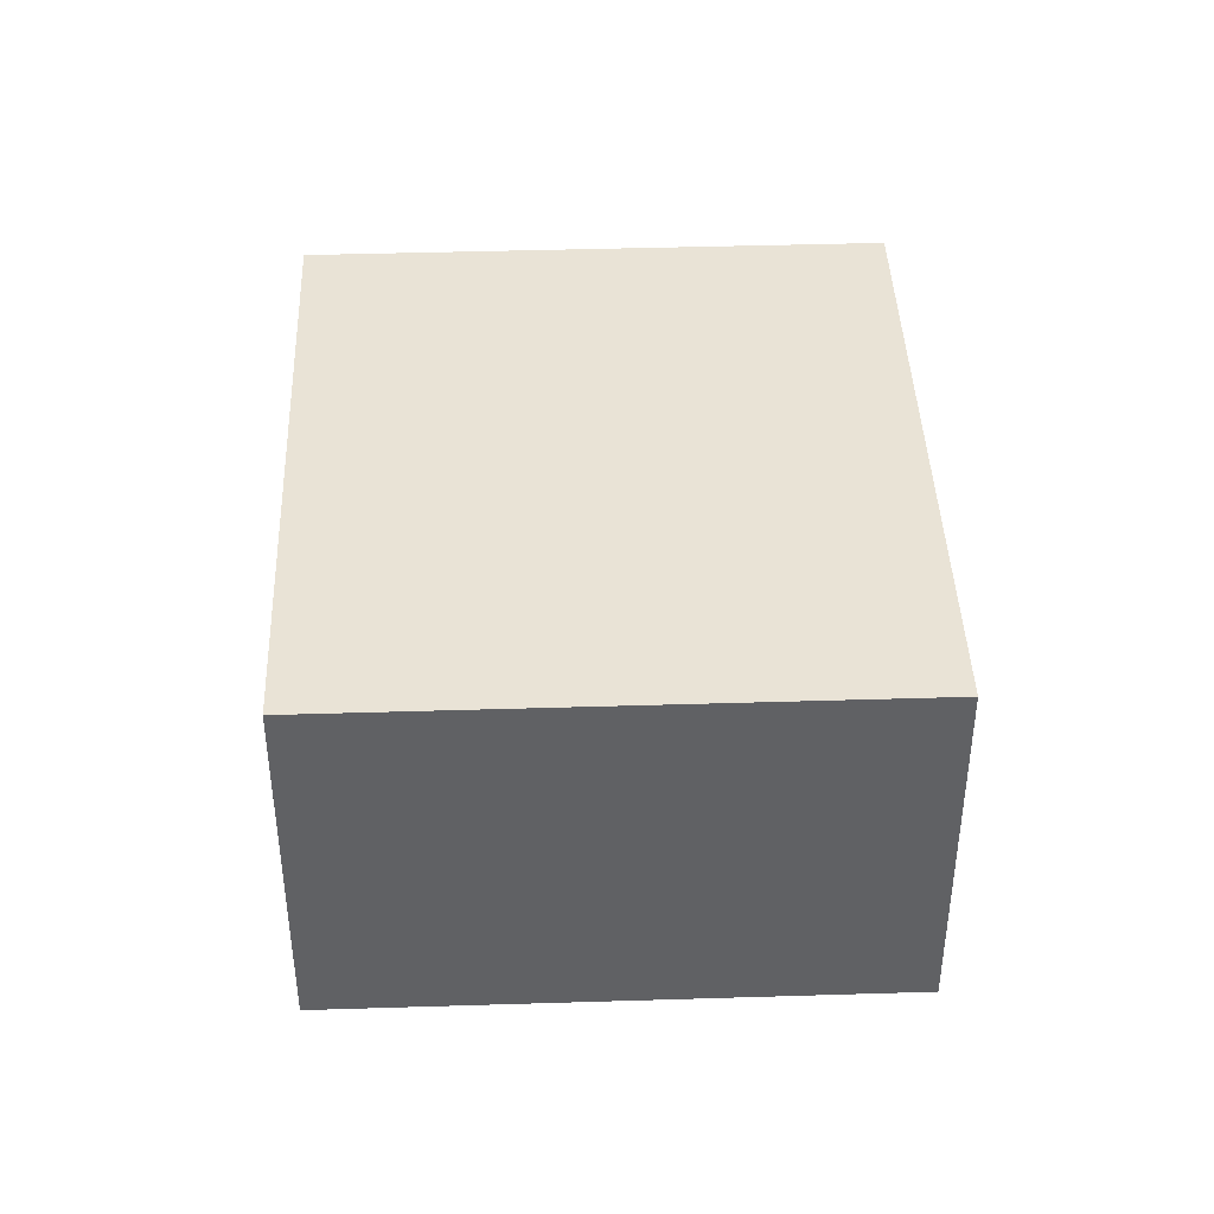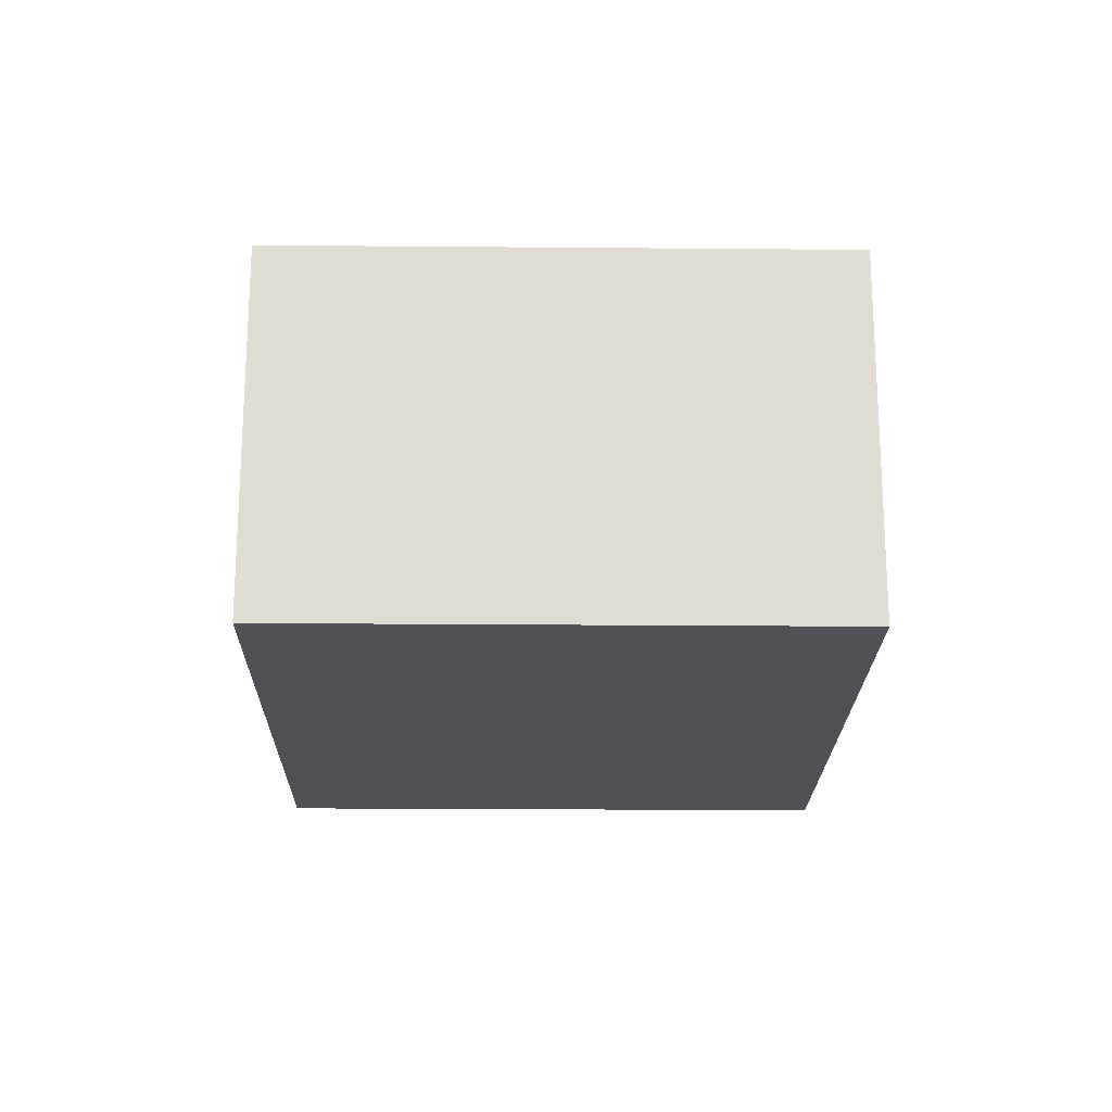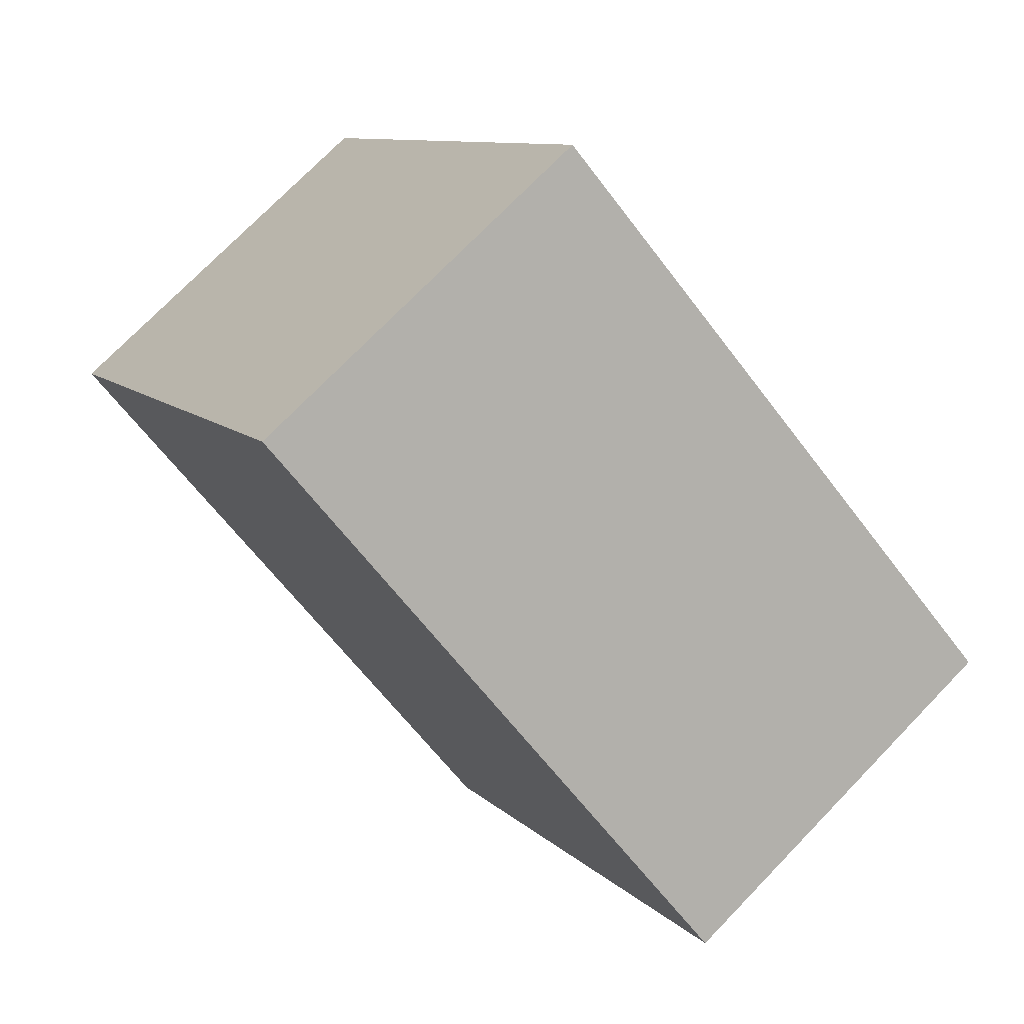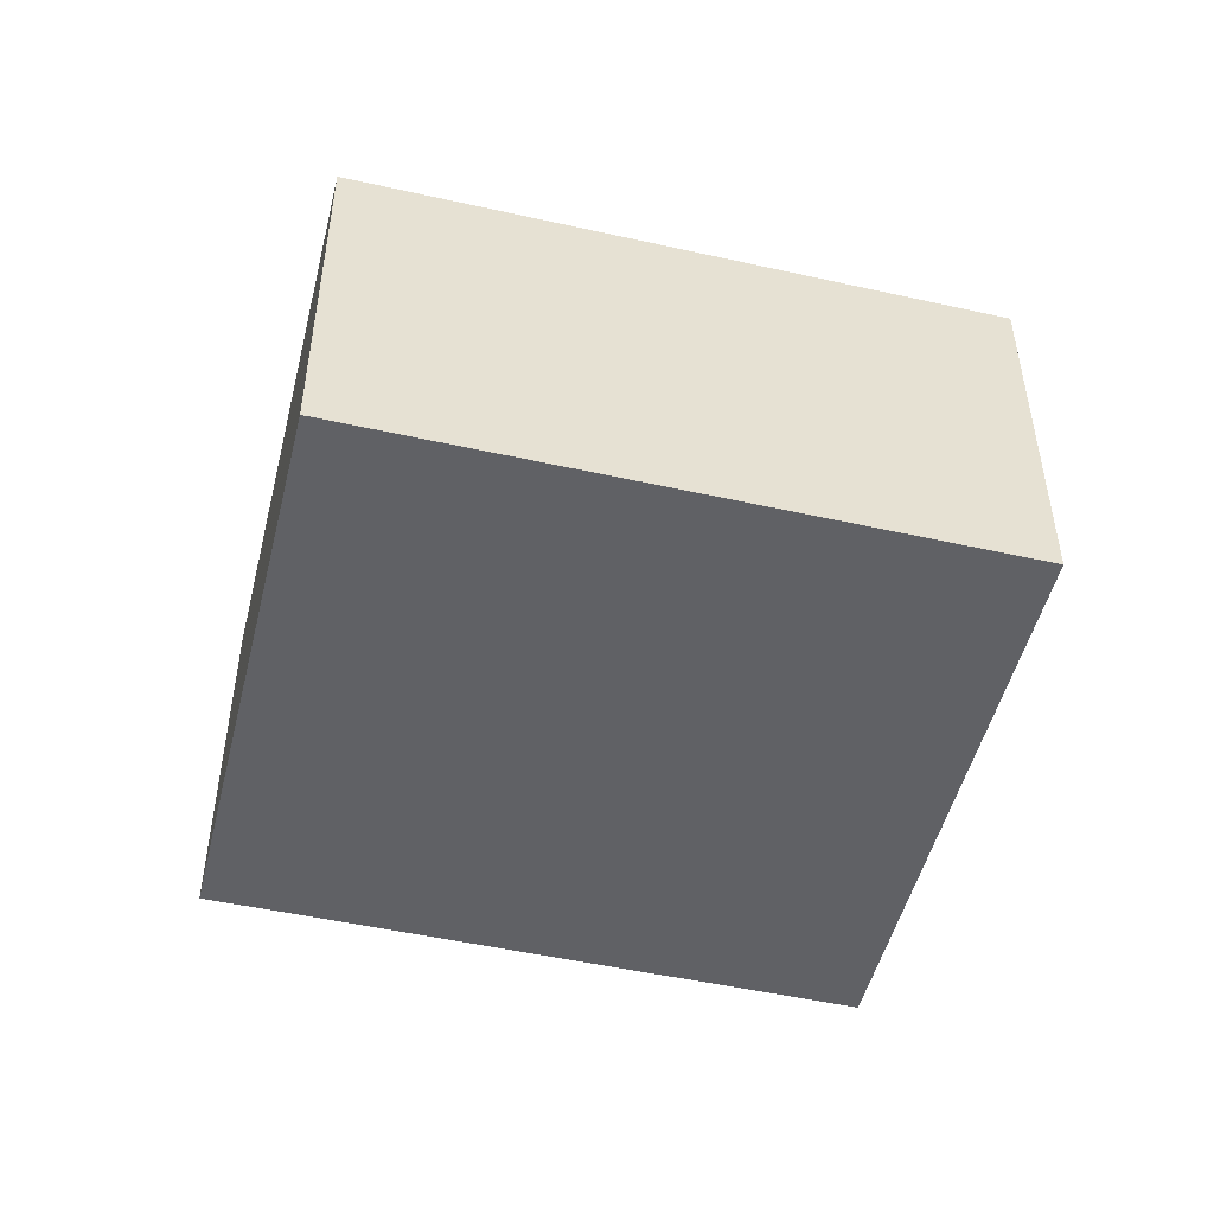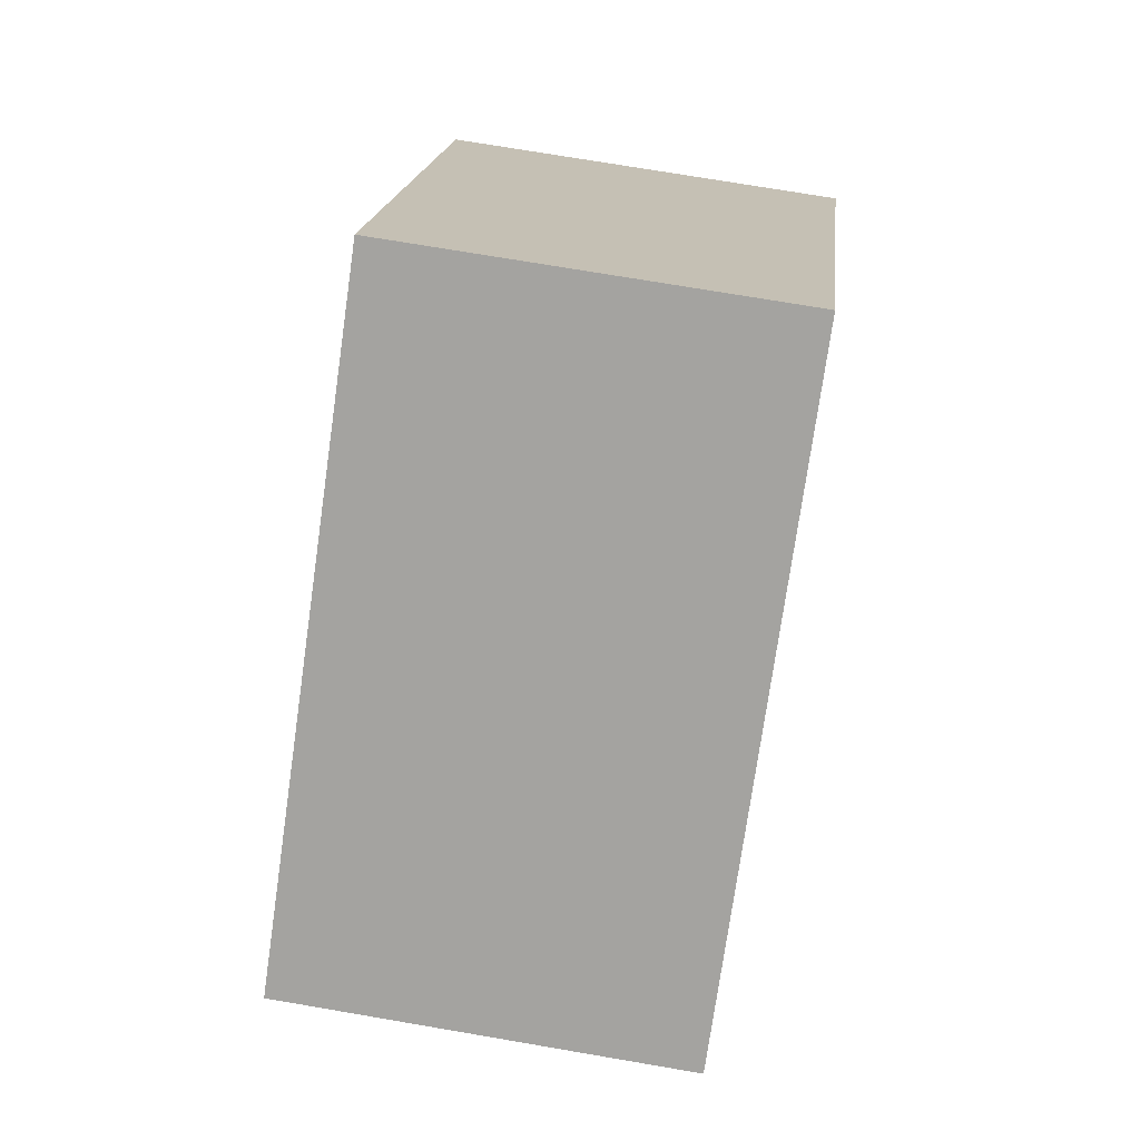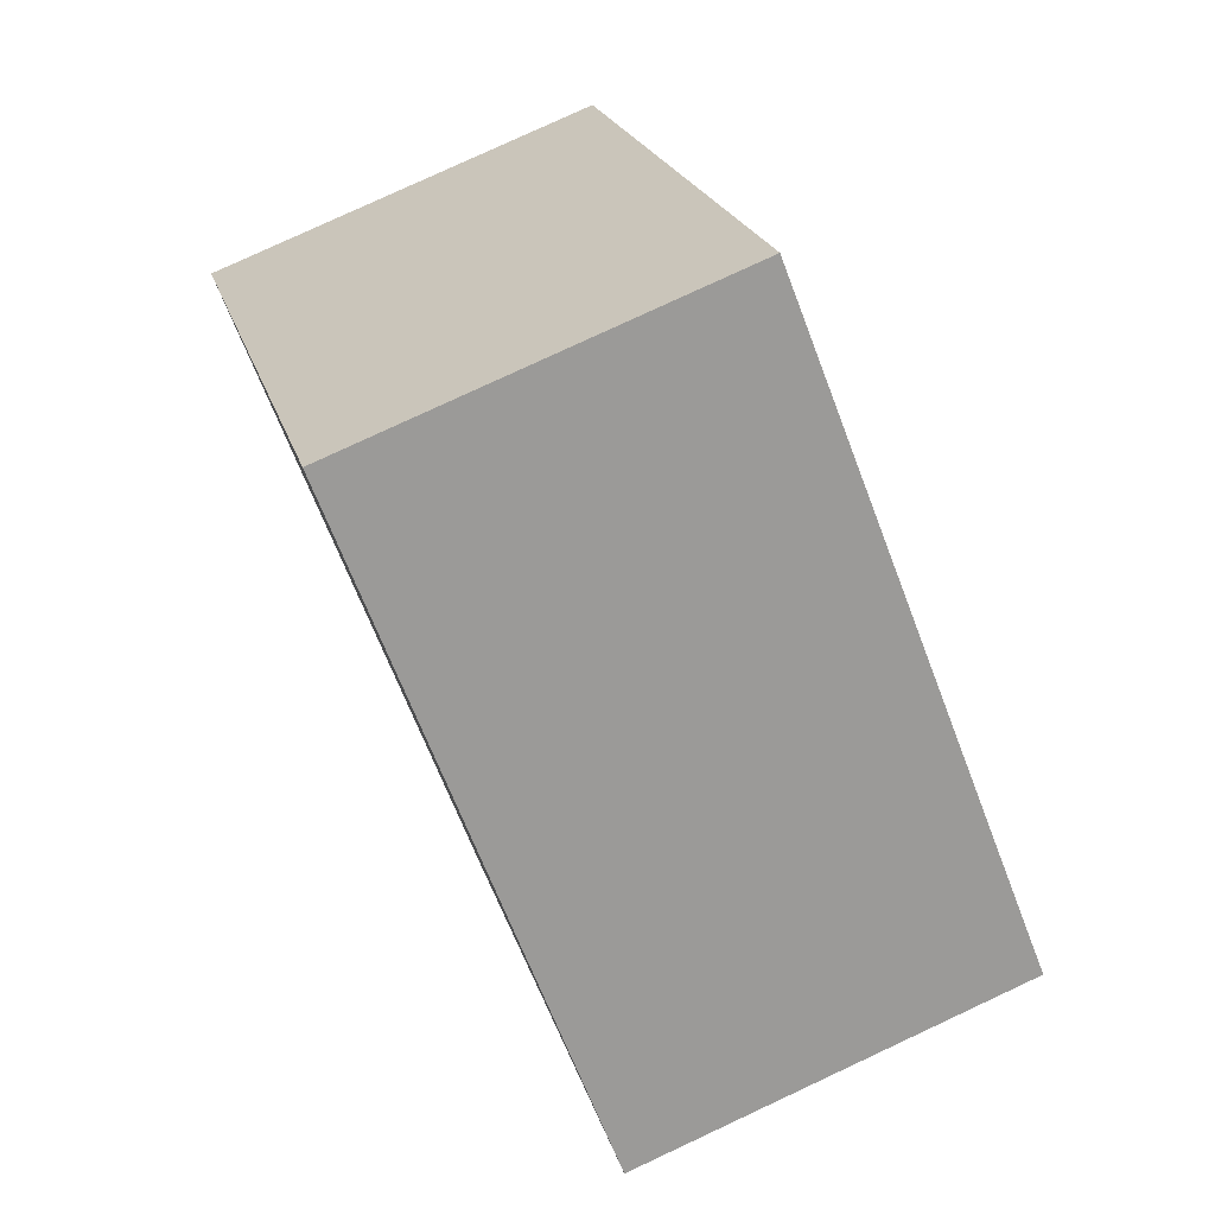
<metadata>
{"format":"obj","ext":"obj","renderer":"f3d","projection":"perspective","resolution":1024,"background":"white","views":[{"elev":42.1,"azim":121.9,"up":"+Y"},{"elev":-20.5,"azim":-56.9,"up":"+Y"},{"elev":74.2,"azim":44.1,"up":"+Z"},{"elev":-50.0,"azim":-159.8,"up":"+Y"},{"elev":72.6,"azim":99.7,"up":"+Z"},{"elev":79.1,"azim":65.0,"up":"+Z"}]}
</metadata>
<code>
v  2.518 1.739 -1.699
v  1.509 1.739 2.235
v  4.027 1.739 0.536
v  0 1.739 1.065e-16
v  4.027 -3.282e-17 0.536
v  2.518 1.04e-16 -1.699
v  0 0 0
v  1.509 -1.369e-16 2.235
g defaultobject
f 1 2 3
f 2 1 4
f 5 1 3
f 1 5 6
f 6 4 1
f 4 6 7
f 7 2 4
f 2 7 8
f 8 3 2
f 3 8 5
f 8 6 5
f 6 8 7

</code>
